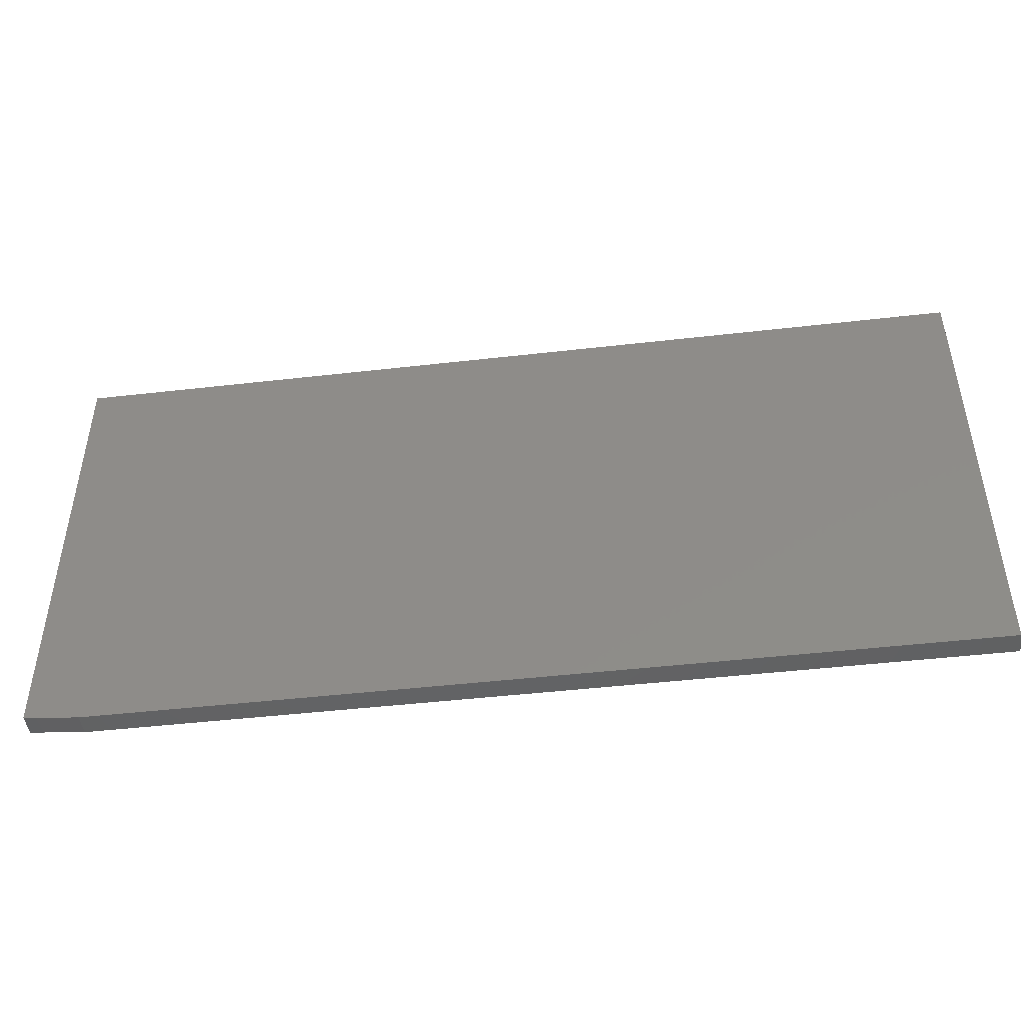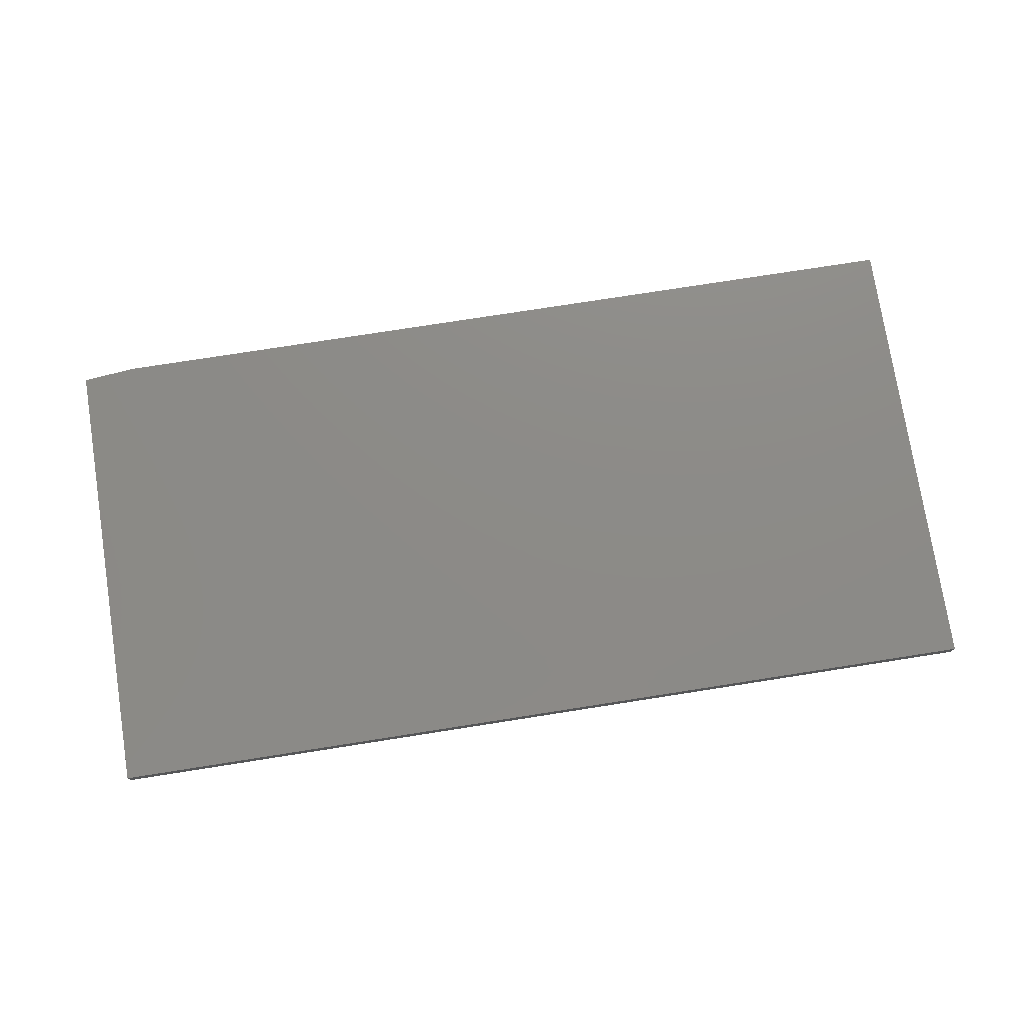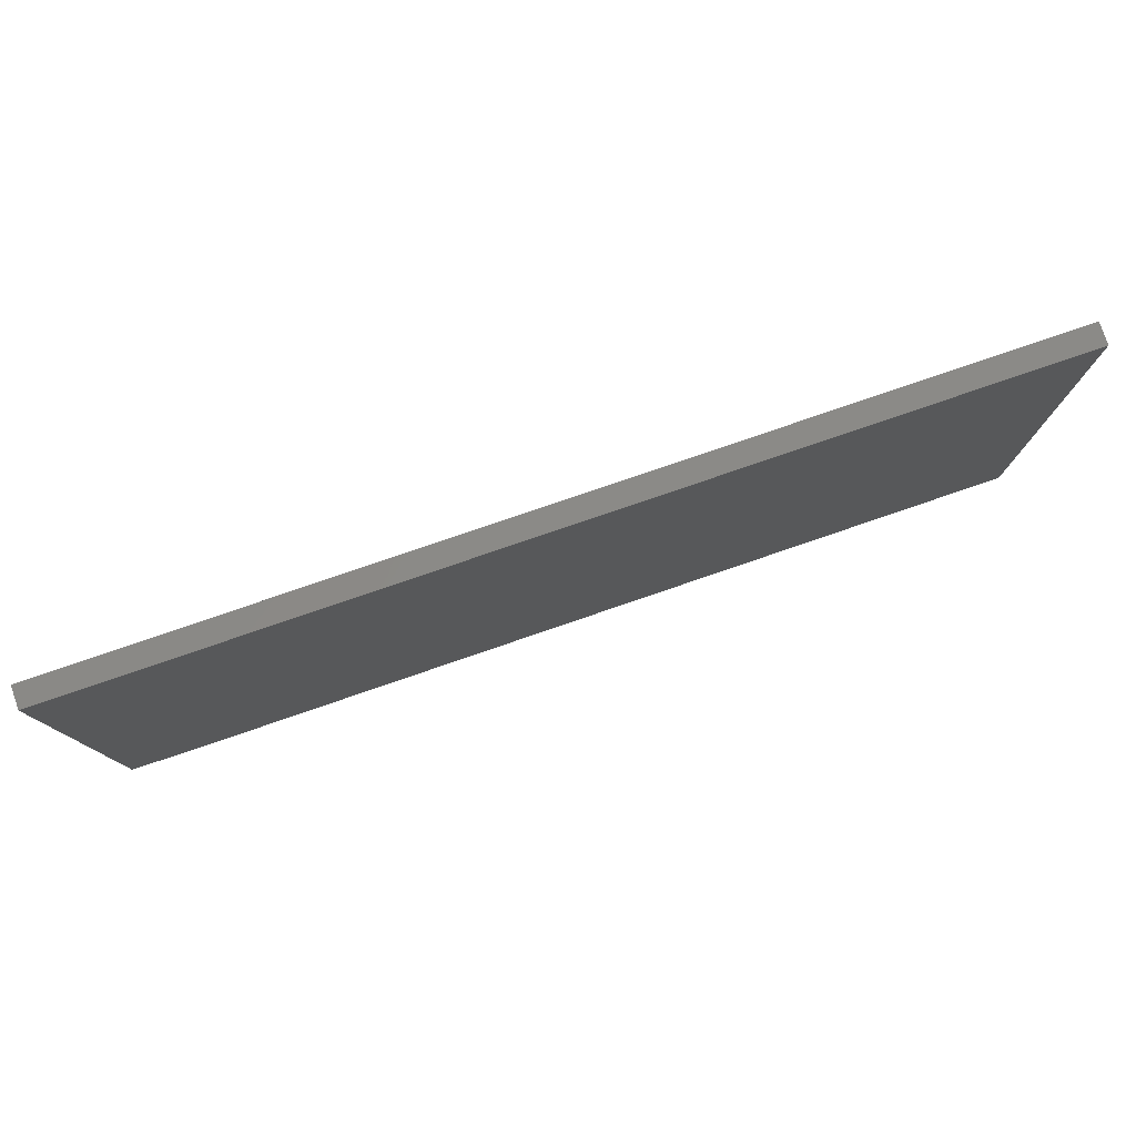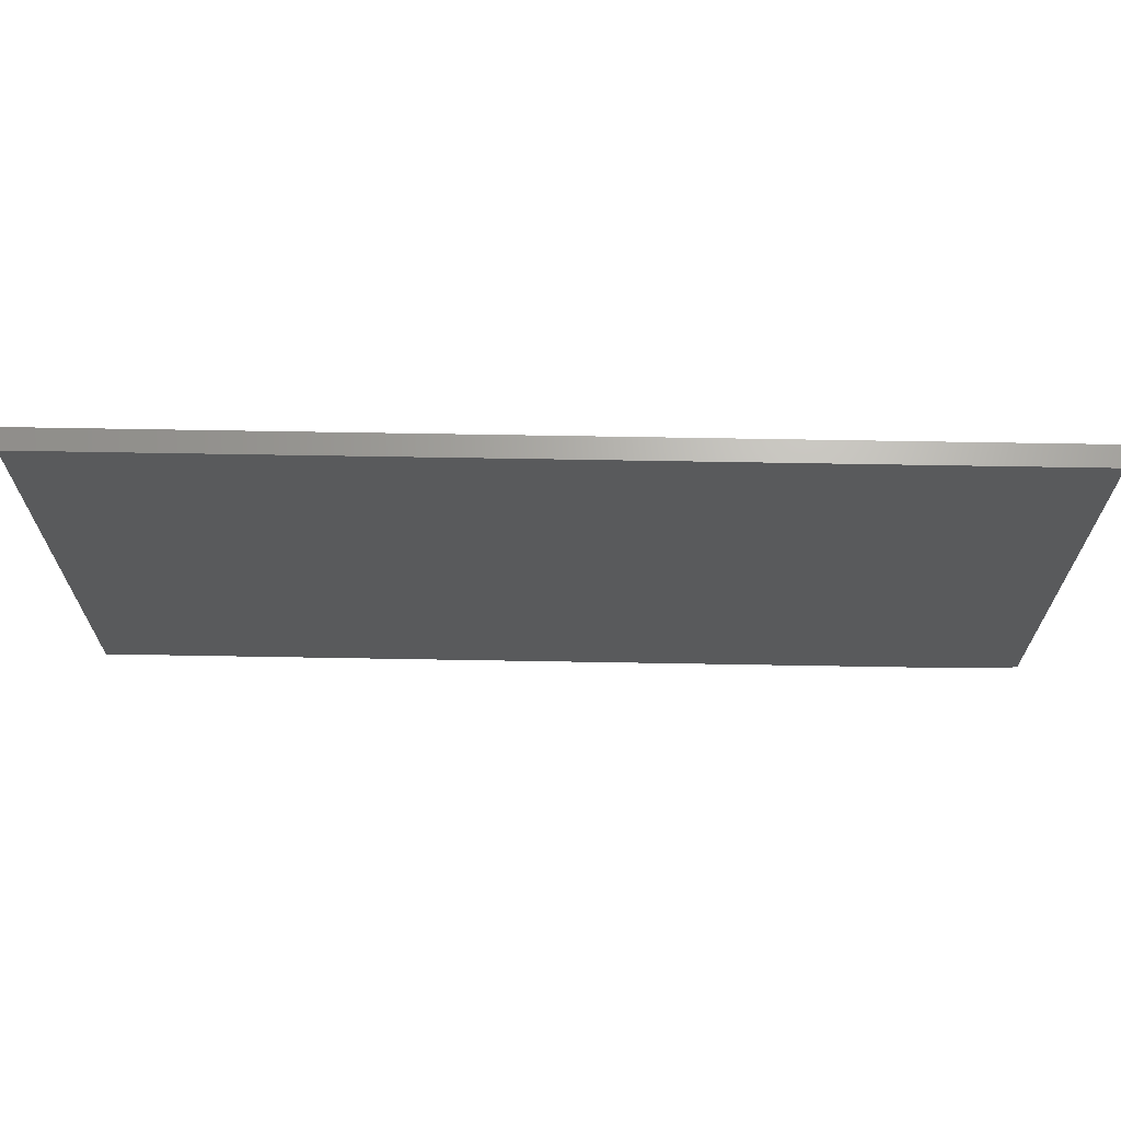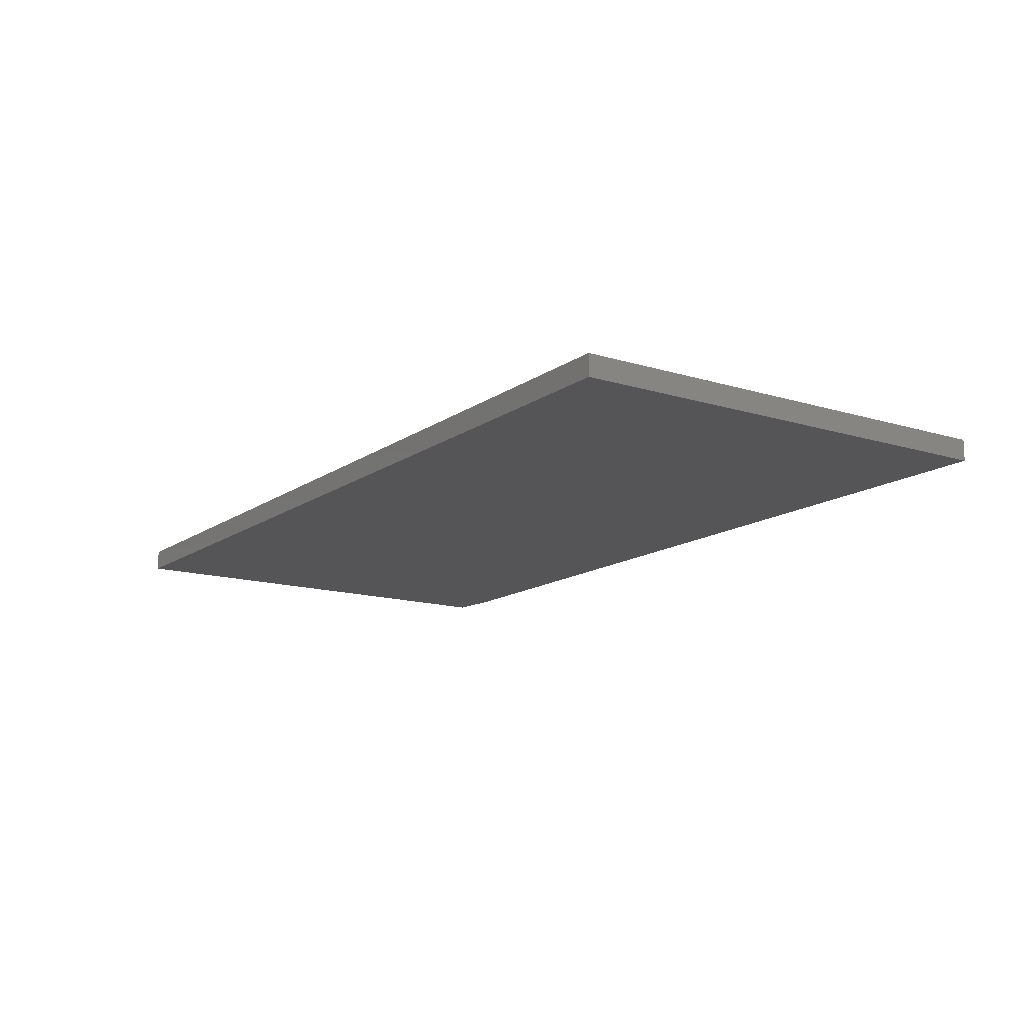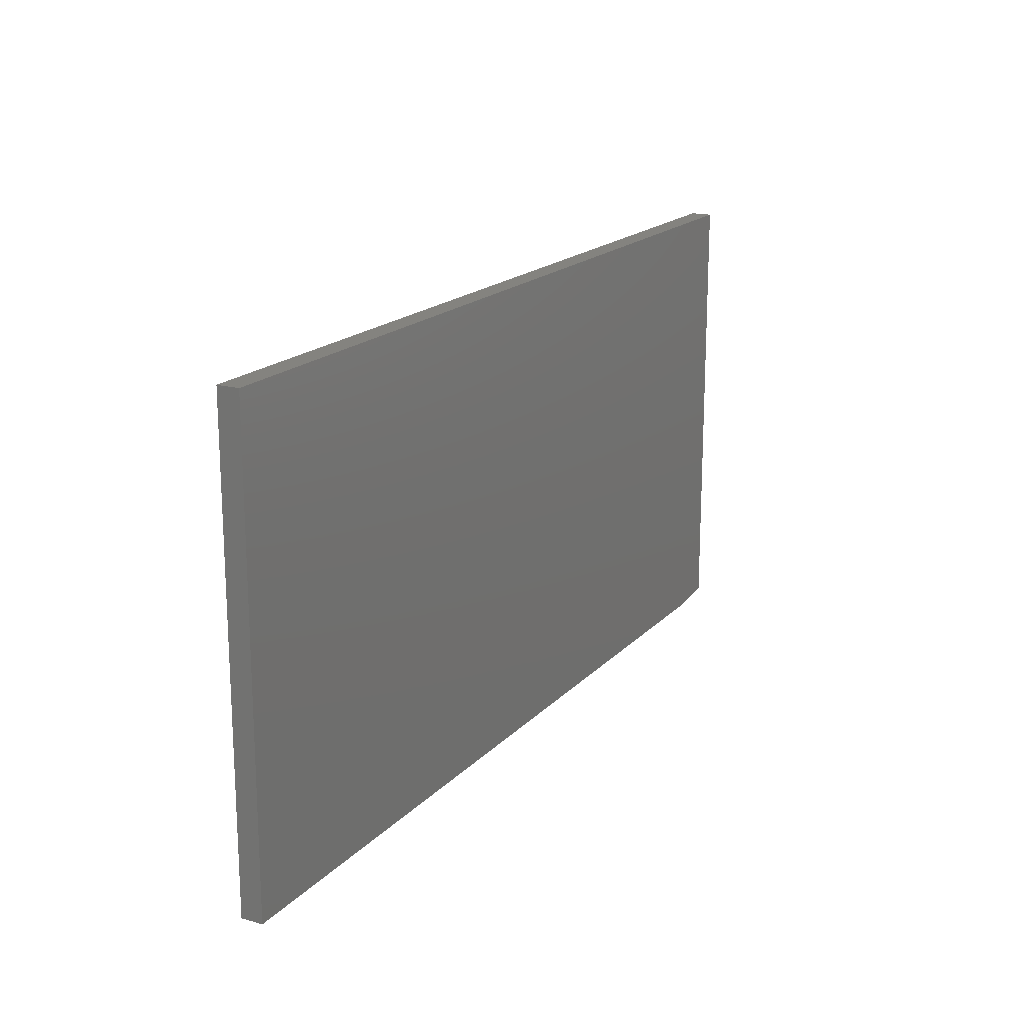
<metadata>
{"format":"stl","ext":"stl","renderer":"f3d","projection":"perspective","resolution":1024,"background":"white","views":[{"elev":-46.2,"azim":-172.5,"up":"+Y"},{"elev":76.4,"azim":171.1,"up":"+Z"},{"elev":79.0,"azim":161.1,"up":"+Y"},{"elev":66.6,"azim":1.0,"up":"+Y"},{"elev":-14.2,"azim":-124.1,"up":"+Z"},{"elev":17.9,"azim":-61.5,"up":"+Y"}]}
</metadata>
<code>
# stl→obj: 10 verts, 16 faces
v 0.6719 0.3391 0.03125
v -0.6641 0.3391 0.03125
v 0.6719 -0.3281 0.03125
v -0.6641 -0.3359 0.03125
v 0.5938 -0.3359 0.03125
v 0.5938 -0.3359 0
v -0.6641 -0.3359 0
v 0.6719 -0.3281 0
v -0.6641 0.3391 0
v 0.6719 0.3391 0
f 1 2 3
f 3 2 4
f 3 4 5
f 6 7 8
f 8 7 9
f 8 9 10
f 3 8 1
f 1 8 10
f 4 7 5
f 5 7 6
f 3 5 8
f 8 5 6
f 2 9 4
f 4 9 7
f 1 10 2
f 2 10 9

</code>
